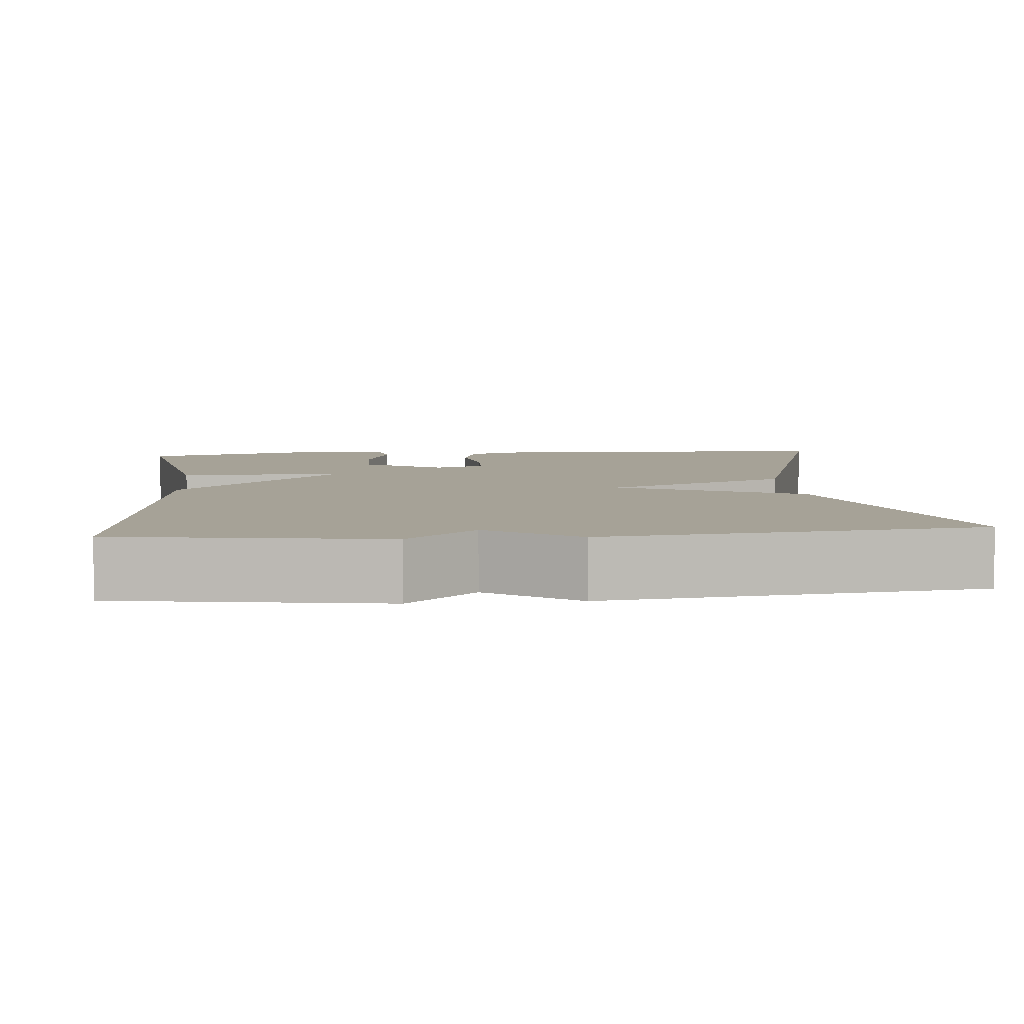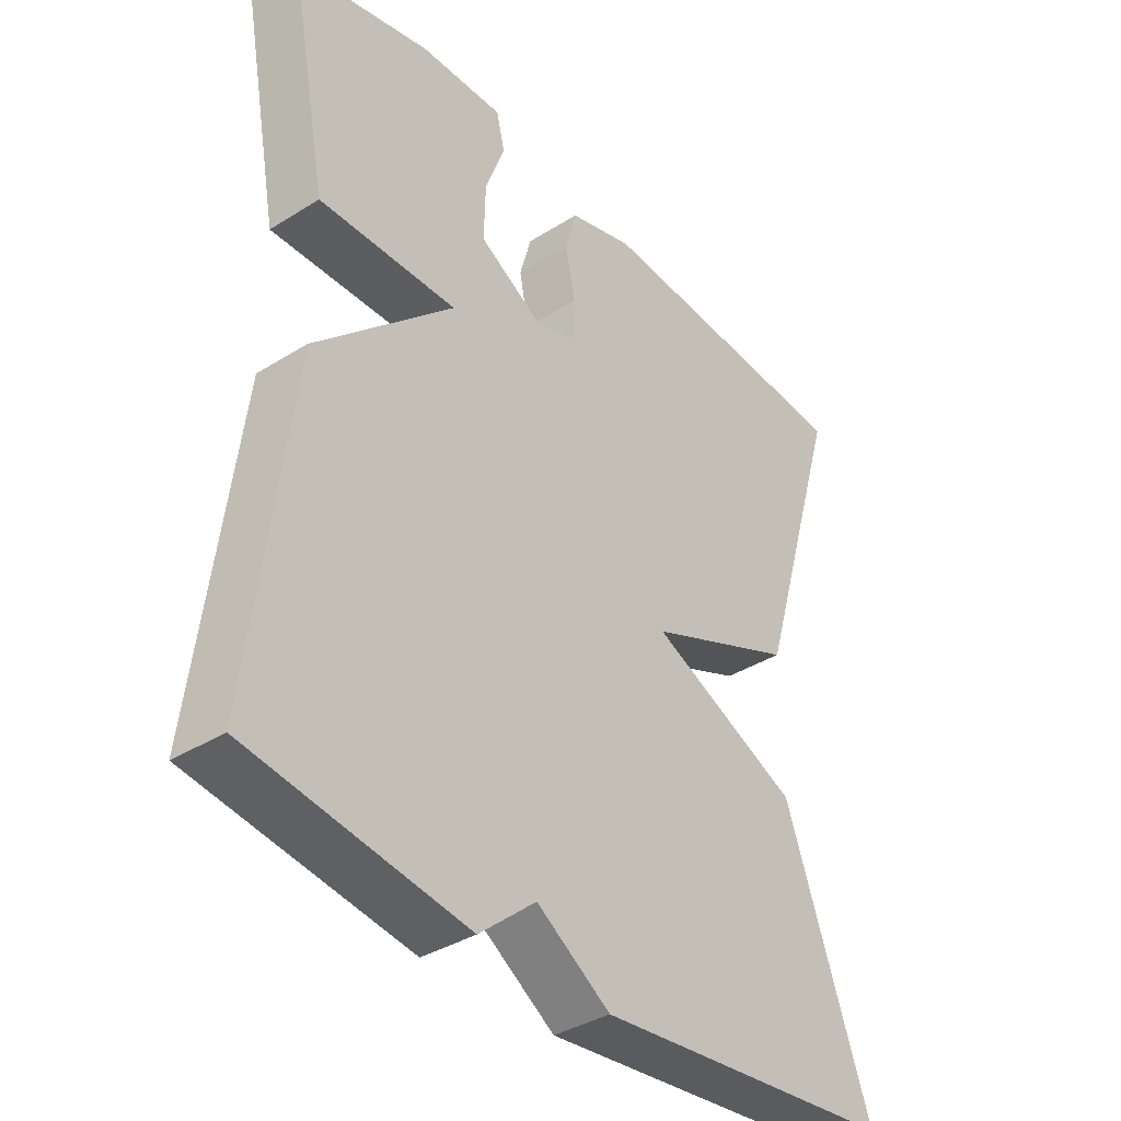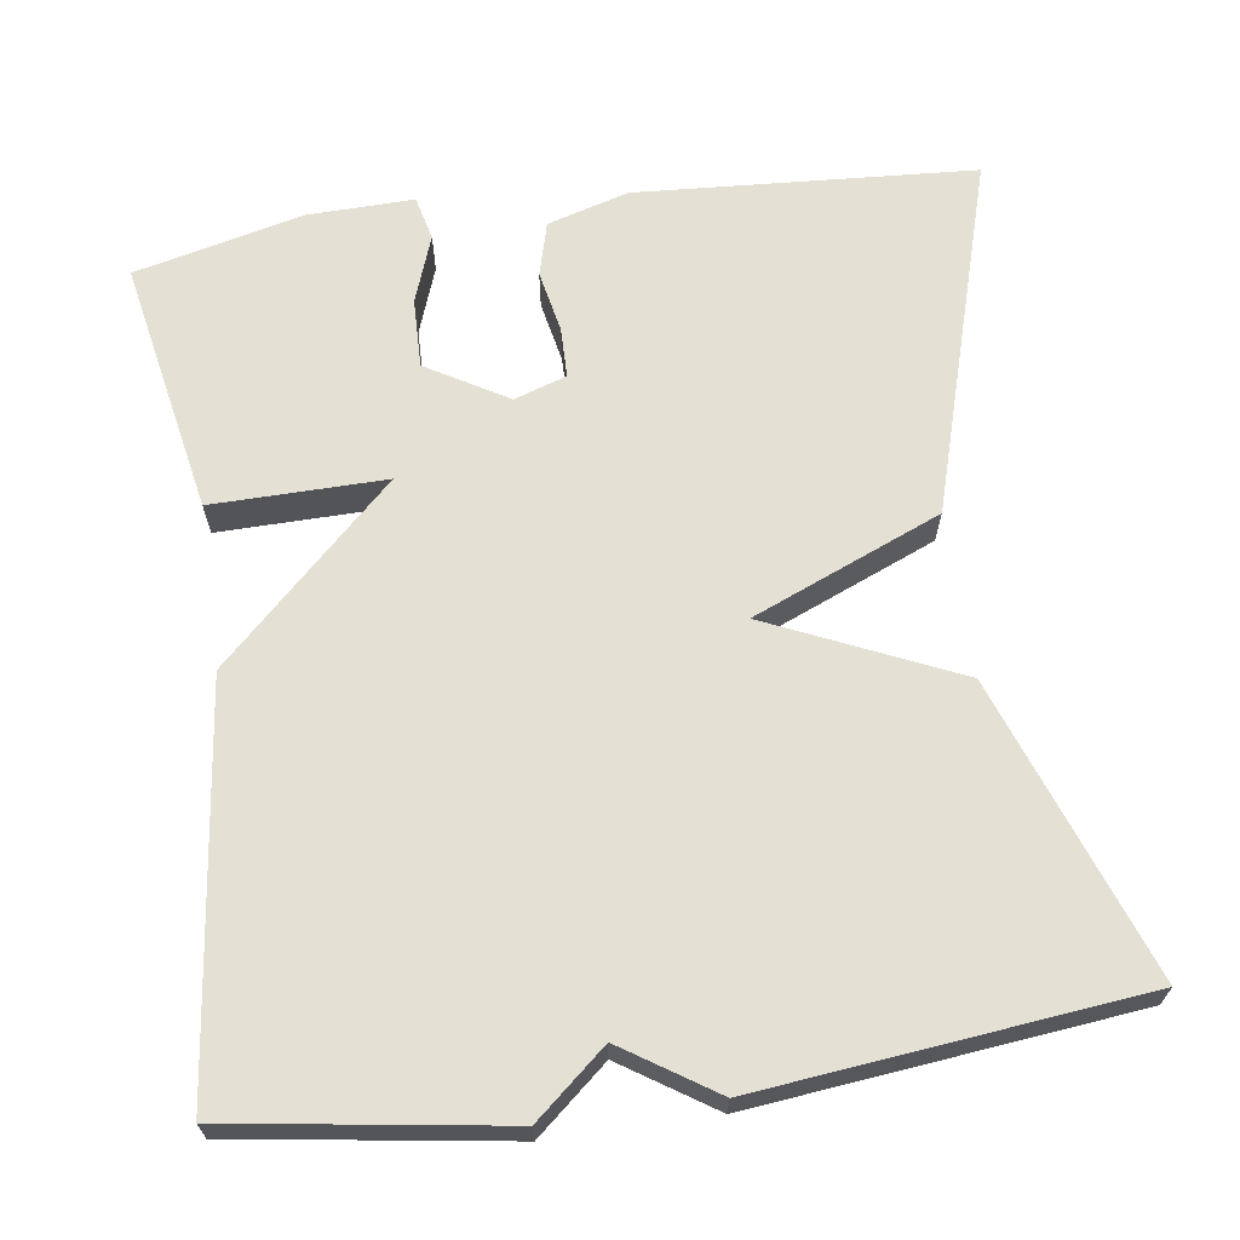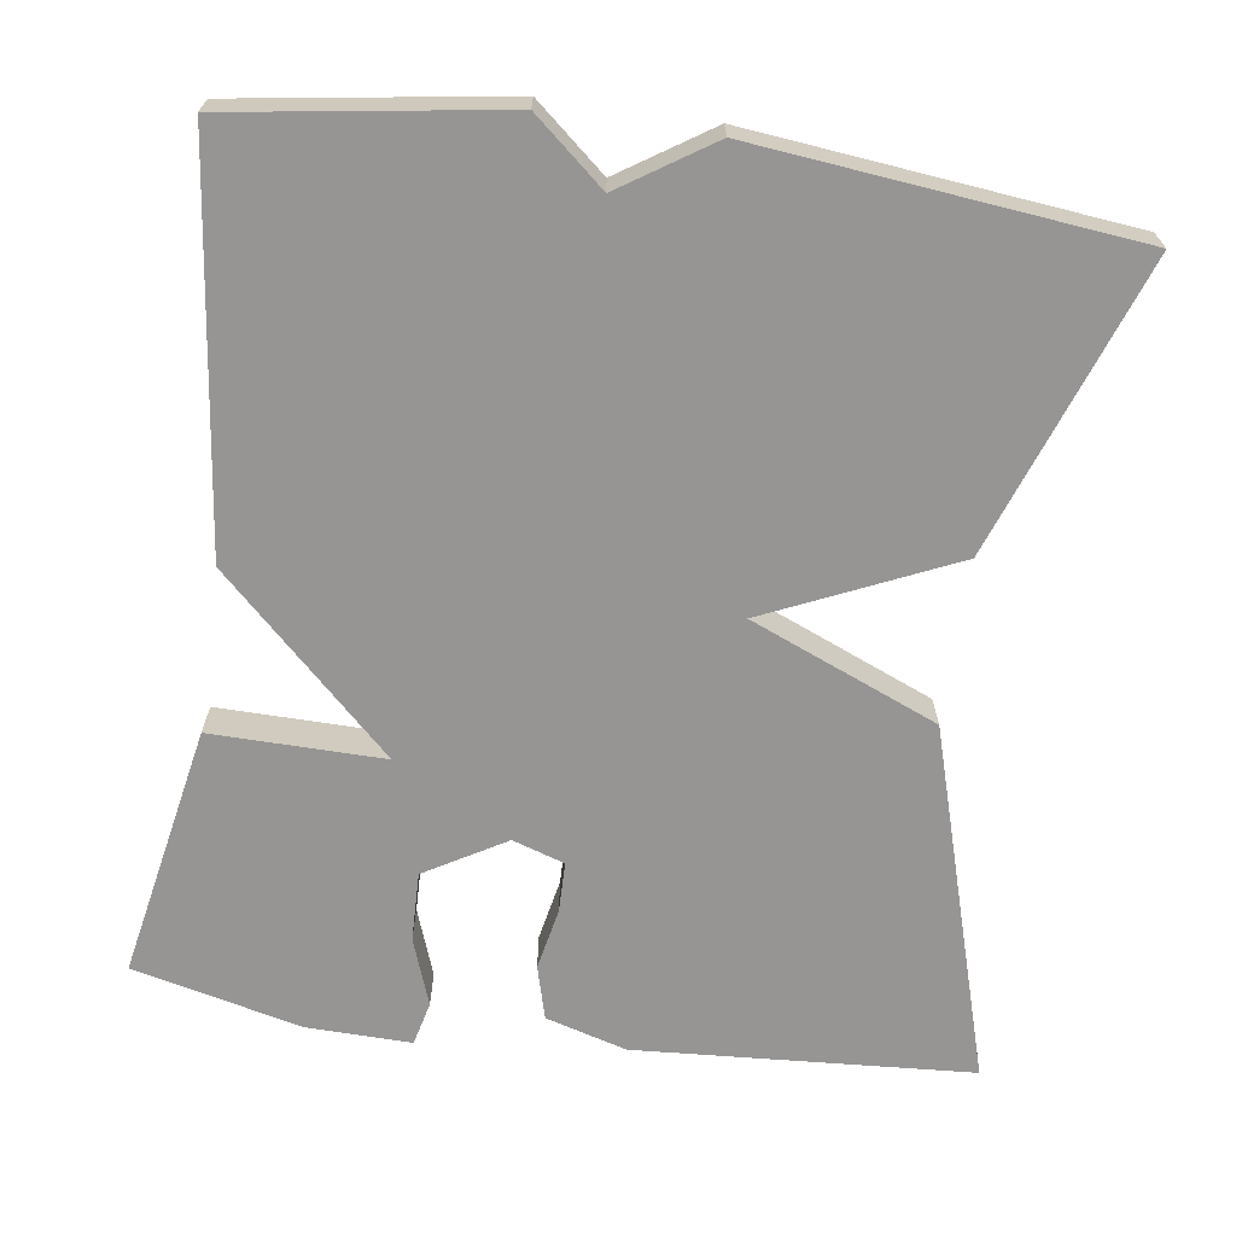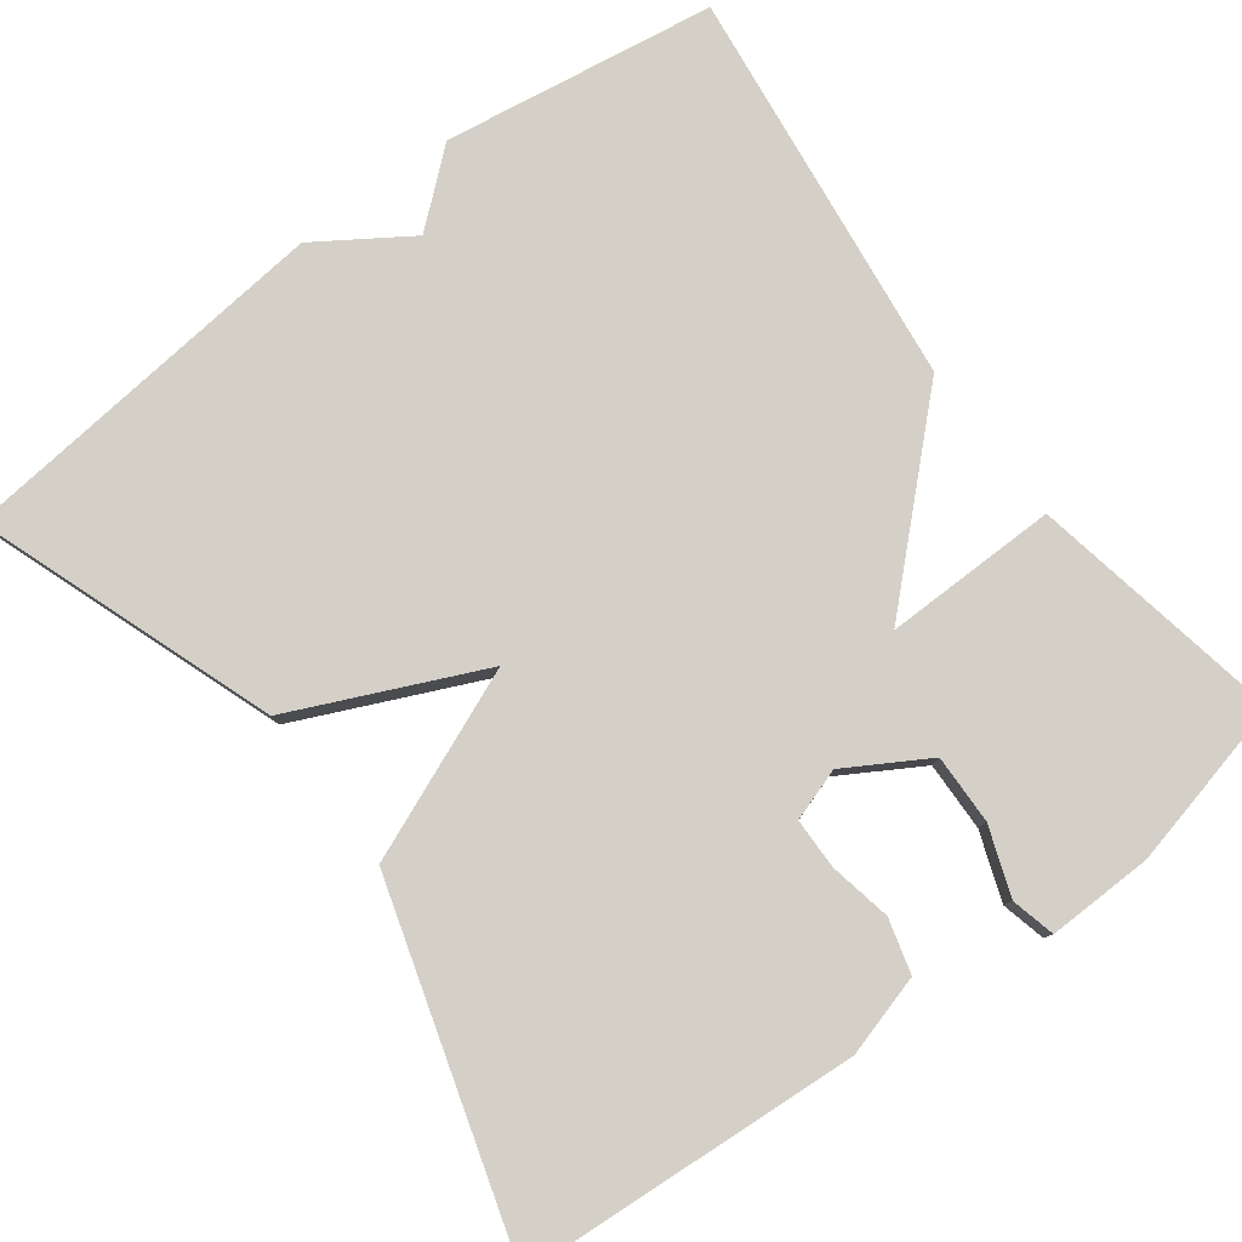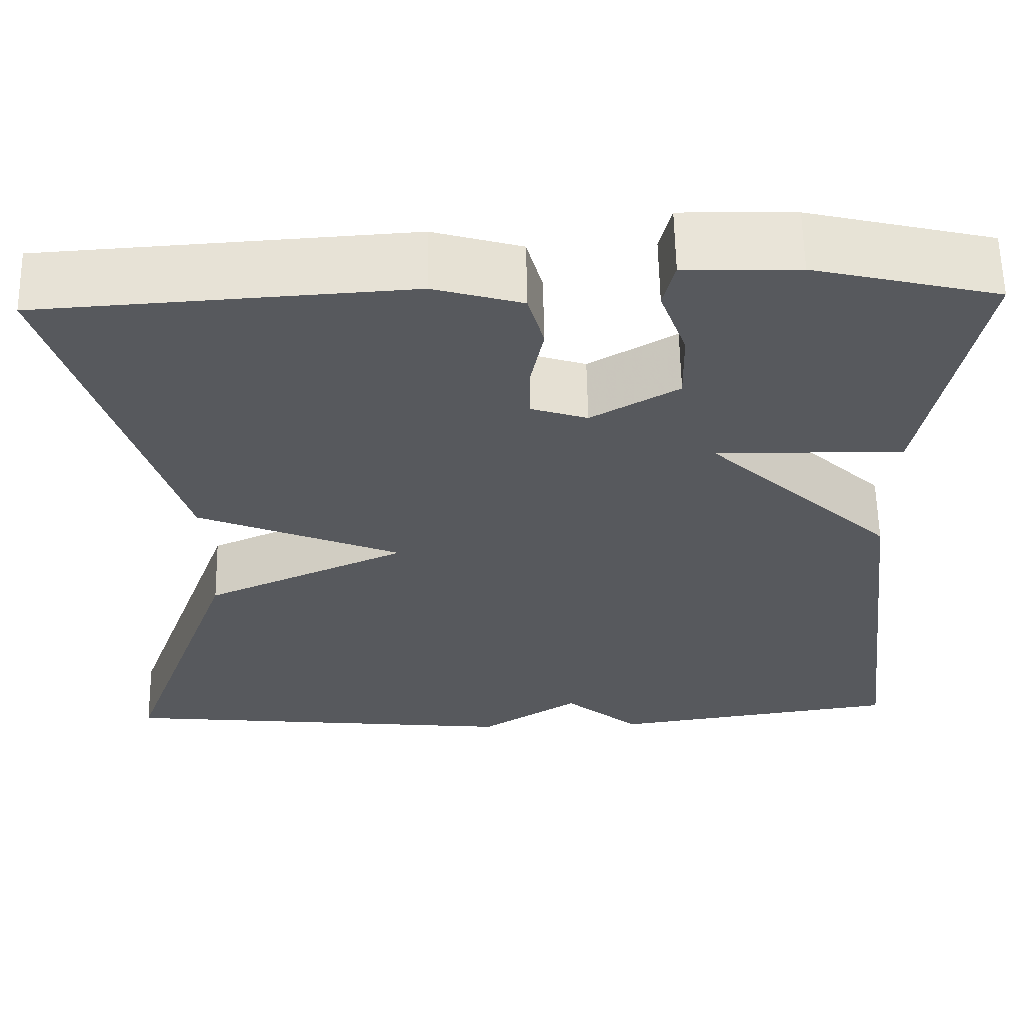
<metadata>
{"format":"obj","ext":"obj","renderer":"f3d","projection":"perspective","resolution":1024,"background":"white","views":[{"elev":6.5,"azim":174.9,"up":"+Y"},{"elev":-37.5,"azim":128.7,"up":"+Z"},{"elev":66.1,"azim":171.9,"up":"+Y"},{"elev":-67.6,"azim":171.9,"up":"+Y"},{"elev":79.9,"azim":-36.7,"up":"+Y"},{"elev":60.9,"azim":-1.1,"up":"+Z"}]}
</metadata>
<code>
v 0.5 0.07 0.5
v 0.441 0.07 0.189
v 0.228 0.07 0.192
v 0.441 0.07 -0.011
v 0.5 0.07 -0.5
v 0.167 0.07 -0.55
v 0.08 0.07 -0.476
v -0.033 0.07 -0.55
v -0.5 0.07 -0.5
v -0.369 0.07 -0.136
v -0.138 0.07 -0.032
v -0.369 0.07 0.064
v -0.5 0.07 0.5
v -0.085 0.07 0.527
v 0.015 0.07 0.498
v 0.033 0.07 0.432
v 0.018 0.07 0.356
v 0.019 0.07 0.294
v 0.083 0.07 0.273
v 0.182 0.07 0.331
v 0.18 0.07 0.416
v 0.15 0.07 0.499
v 0.163 0.07 0.553
v 0.292 0.07 0.55
v 0.5 0 0.5
v 0.441 0 0.189
v 0.228 0 0.192
v 0.441 0 -0.011
v 0.5 0 -0.5
v 0.167 0 -0.55
v 0.08 0 -0.476
v -0.033 0 -0.55
v -0.5 0 -0.5
v -0.369 0 -0.136
v -0.138 0 -0.032
v -0.369 0 0.064
v -0.5 0 0.5
v -0.085 0 0.527
v 0.015 0 0.498
v 0.033 0 0.432
v 0.018 0 0.356
v 0.019 0 0.294
v 0.083 0 0.273
v 0.182 0 0.331
v 0.18 0 0.416
v 0.15 0 0.499
v 0.163 0 0.553
v 0.292 0 0.55
f 24 1 2
f 23 24 2
f 22 23 2
f 21 22 2
f 20 21 2 3
f 19 20 3
f 5 6 7
f 4 5 7
f 3 4 7
f 19 3 7
f 18 19 7
f 15 16 17
f 14 15 17
f 13 14 17
f 12 13 17
f 11 12 17
f 11 17 18
f 9 10 11
f 8 9 11
f 7 8 11
f 7 11 18
f 26 25 48
f 26 48 47
f 26 47 46
f 26 46 45
f 27 26 45 44
f 27 44 43
f 31 30 29
f 31 29 28
f 31 28 27
f 31 27 43
f 31 43 42
f 41 40 39
f 41 39 38
f 41 38 37
f 41 37 36
f 41 36 35
f 42 41 35
f 35 34 33
f 35 33 32
f 35 32 31
f 42 35 31
f 1 25 26 2
f 2 26 27 3
f 3 27 28 4
f 4 28 29 5
f 5 29 30 6
f 6 30 31 7
f 7 31 32 8
f 8 32 33 9
f 9 33 34 10
f 10 34 35 11
f 11 35 36 12
f 12 36 37 13
f 13 37 38 14
f 14 38 39 15
f 15 39 40 16
f 16 40 41 17
f 17 41 42 18
f 18 42 43 19
f 19 43 44 20
f 20 44 45 21
f 21 45 46 22
f 22 46 47 23
f 23 47 48 24
f 24 48 25 1

</code>
